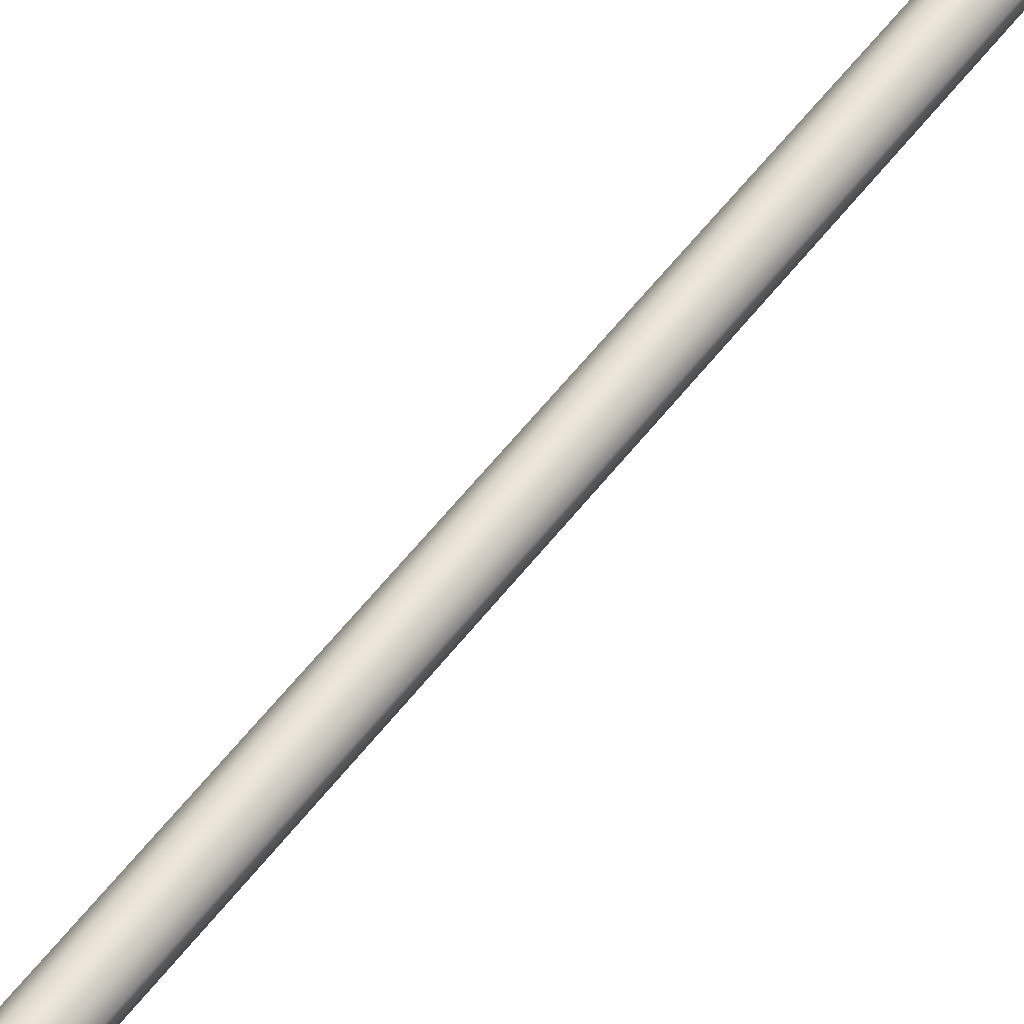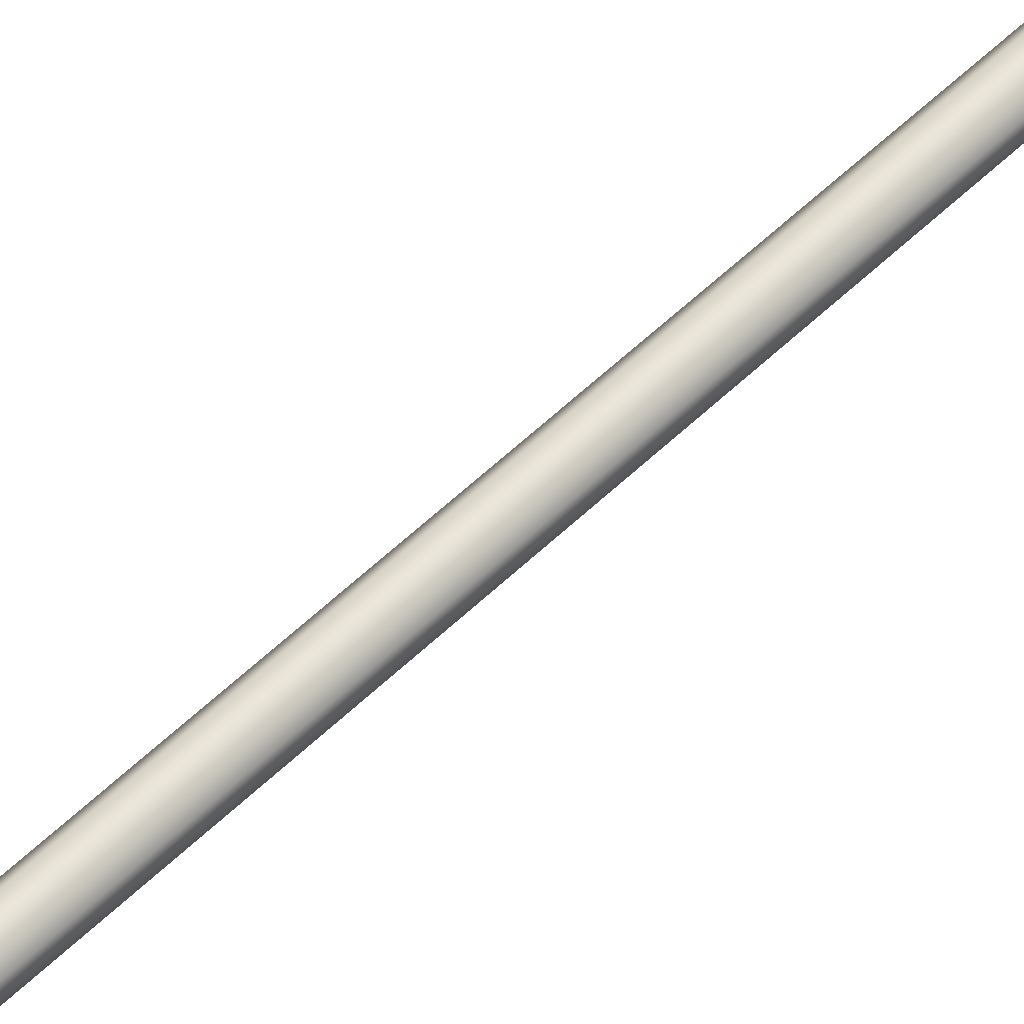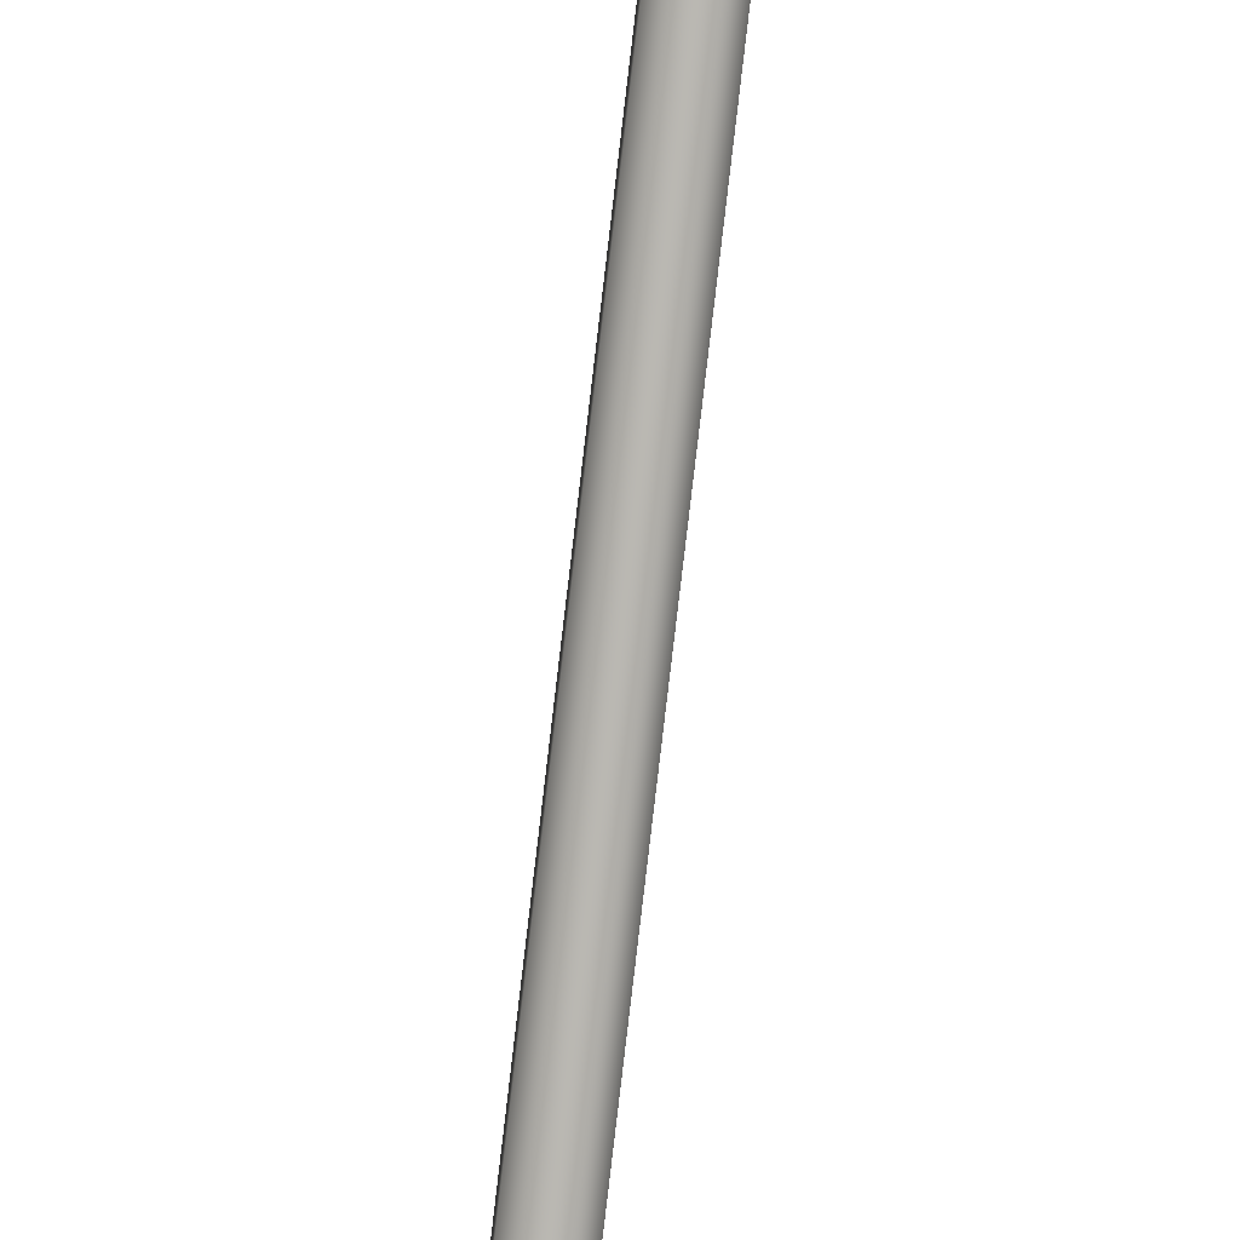
<metadata>
{"format":"obj","ext":"obj","renderer":"f3d","projection":"perspective","resolution":1024,"background":"white","views":[{"elev":68.0,"azim":-142.6,"up":"+Y"},{"elev":44.4,"azim":45.9,"up":"+Y"},{"elev":-73.2,"azim":173.2,"up":"+Y"}]}
</metadata>
<code>
o mesh40/mesh40-geometry#mesh40-geometry
v 0.0139 0.4526 0.2274
v 0.01638 0.4548 0.2277
v 0.01057 0.4528 0.2274
v 0.0139 0.5078 -0.1144
v 0.008353 0.4553 0.2278
v 0.01057 0.5079 -0.1144
v 0.01639 0.51 -0.1141
v 0.008354 0.5104 -0.114
v 0.01647 0.4565 0.228
v 0.01647 0.5116 -0.1138
v 0.008453 0.512 -0.1137
v 0.008451 0.4569 0.228
v 0.01657 0.4581 0.2282
v 0.01657 0.5132 -0.1135
v 0.008539 0.5137 -0.1135
v 0.008538 0.4585 0.2283
v 0.01435 0.4606 0.2286
v 0.01435 0.5157 -0.1131
v 0.01102 0.4607 0.2287
v 0.01102 0.5159 -0.1131
f 1 2 3
f 3 2 1
f 1 4 2
f 2 4 1
f 5 3 2
f 2 3 5
f 3 6 1
f 1 6 3
f 4 1 6
f 6 1 4
f 7 2 4
f 4 2 7
f 5 8 3
f 3 8 5
f 9 5 2
f 2 5 9
f 6 3 8
f 8 3 6
f 4 6 7
f 7 6 4
f 7 10 2
f 2 10 7
f 8 5 11
f 11 5 8
f 12 5 9
f 9 5 12
f 9 2 10
f 10 2 9
f 8 7 6
f 6 7 8
f 10 7 8
f 8 7 10
f 12 11 5
f 5 11 12
f 11 10 8
f 8 10 11
f 13 12 9
f 9 12 13
f 10 14 9
f 9 14 10
f 11 12 15
f 15 12 11
f 14 10 11
f 11 10 14
f 16 12 13
f 13 12 16
f 13 9 14
f 14 9 13
f 16 15 12
f 12 15 16
f 15 14 11
f 11 14 15
f 17 16 13
f 13 16 17
f 14 18 13
f 13 18 14
f 16 19 15
f 15 19 16
f 18 14 15
f 15 14 18
f 19 16 17
f 17 16 19
f 17 13 18
f 18 13 17
f 20 15 19
f 19 15 20
f 20 18 15
f 15 18 20
f 19 17 20
f 20 17 19
f 18 20 17
f 17 20 18

</code>
